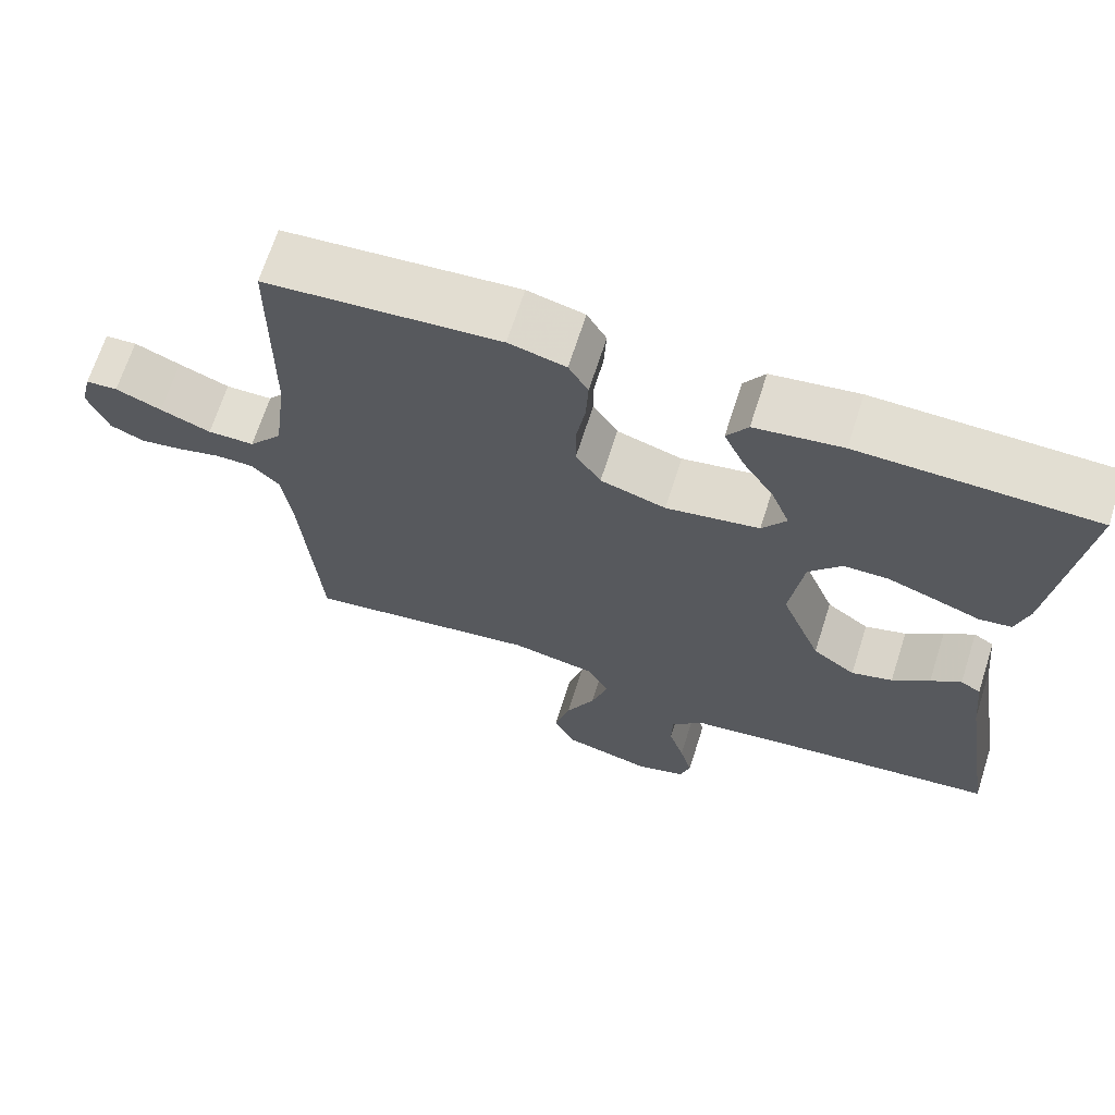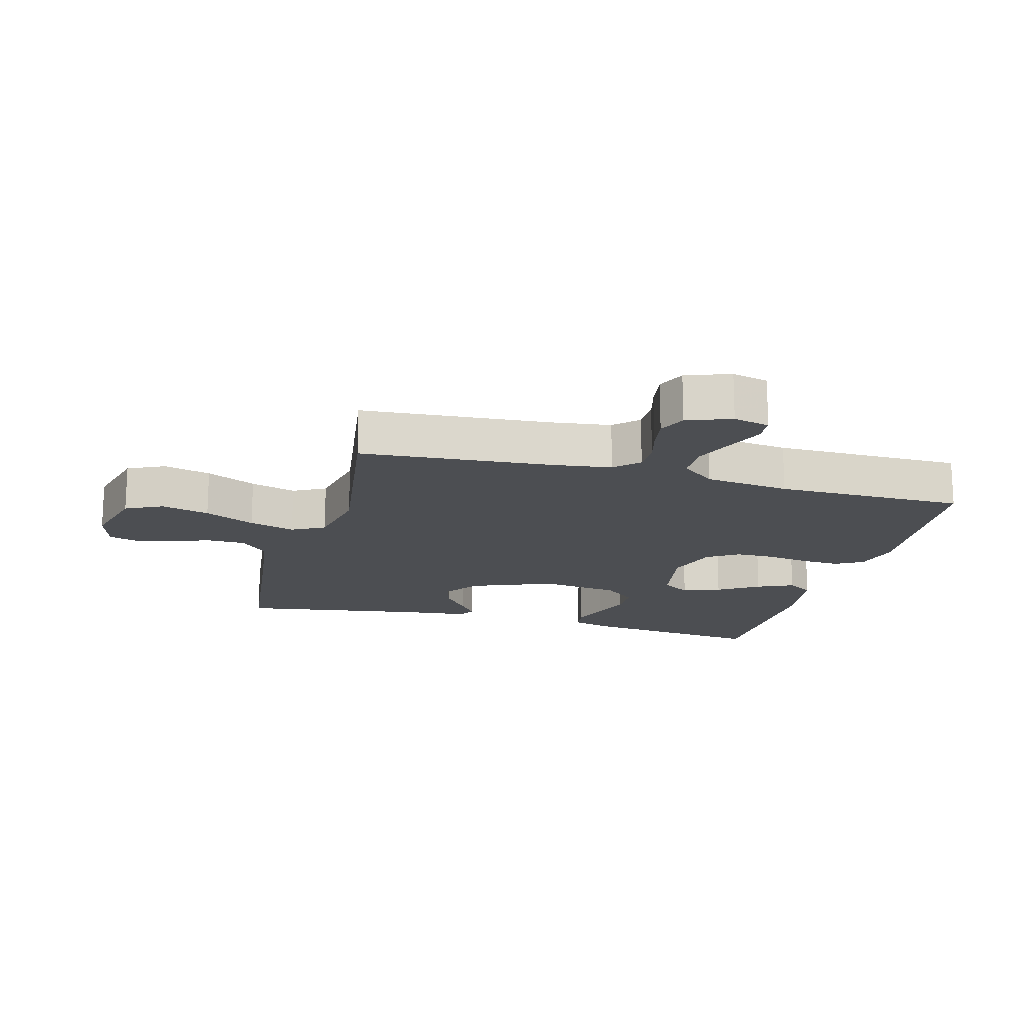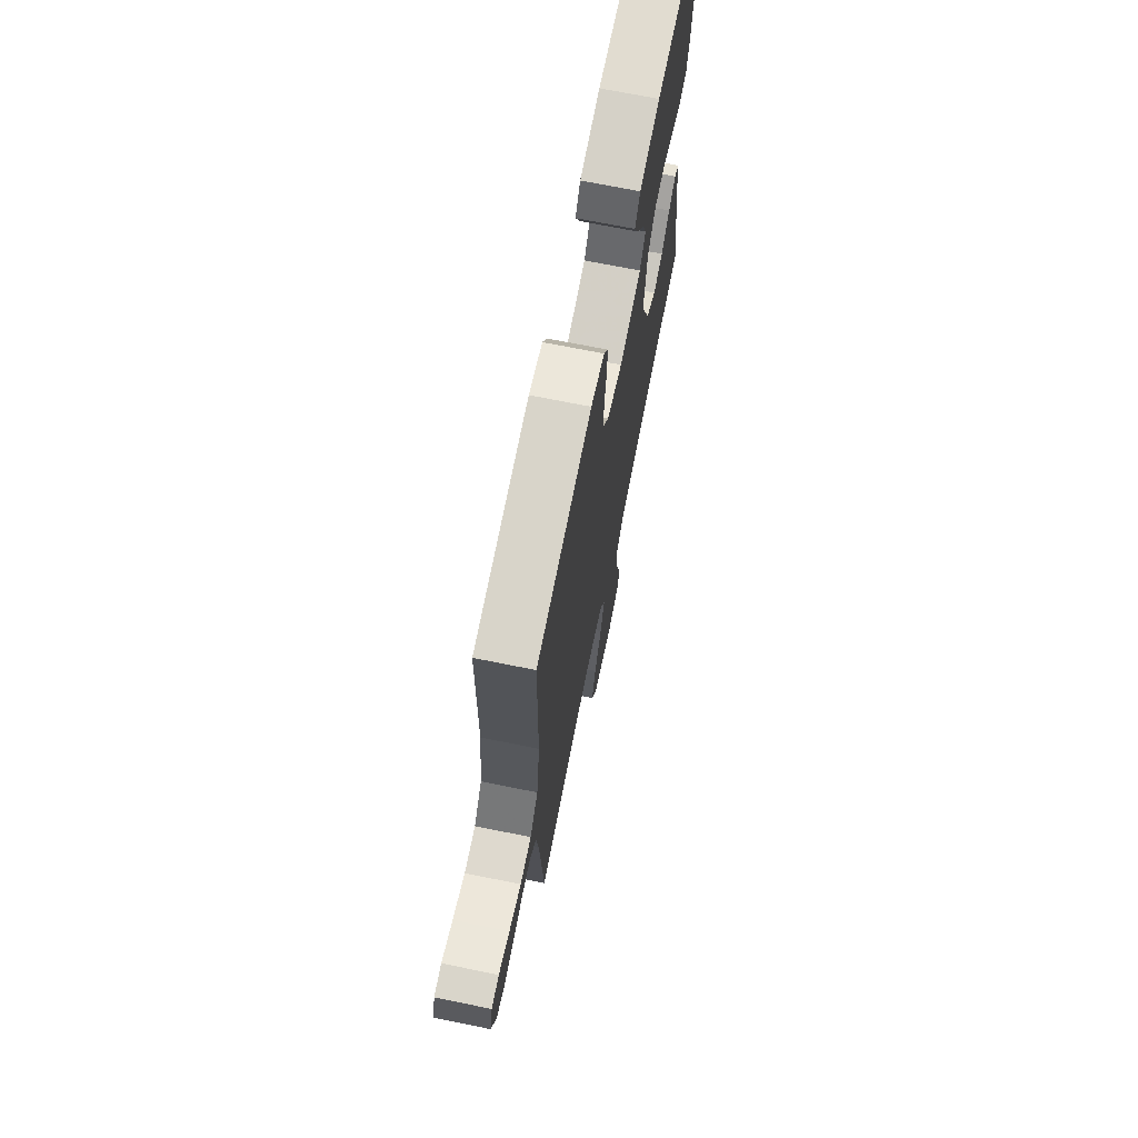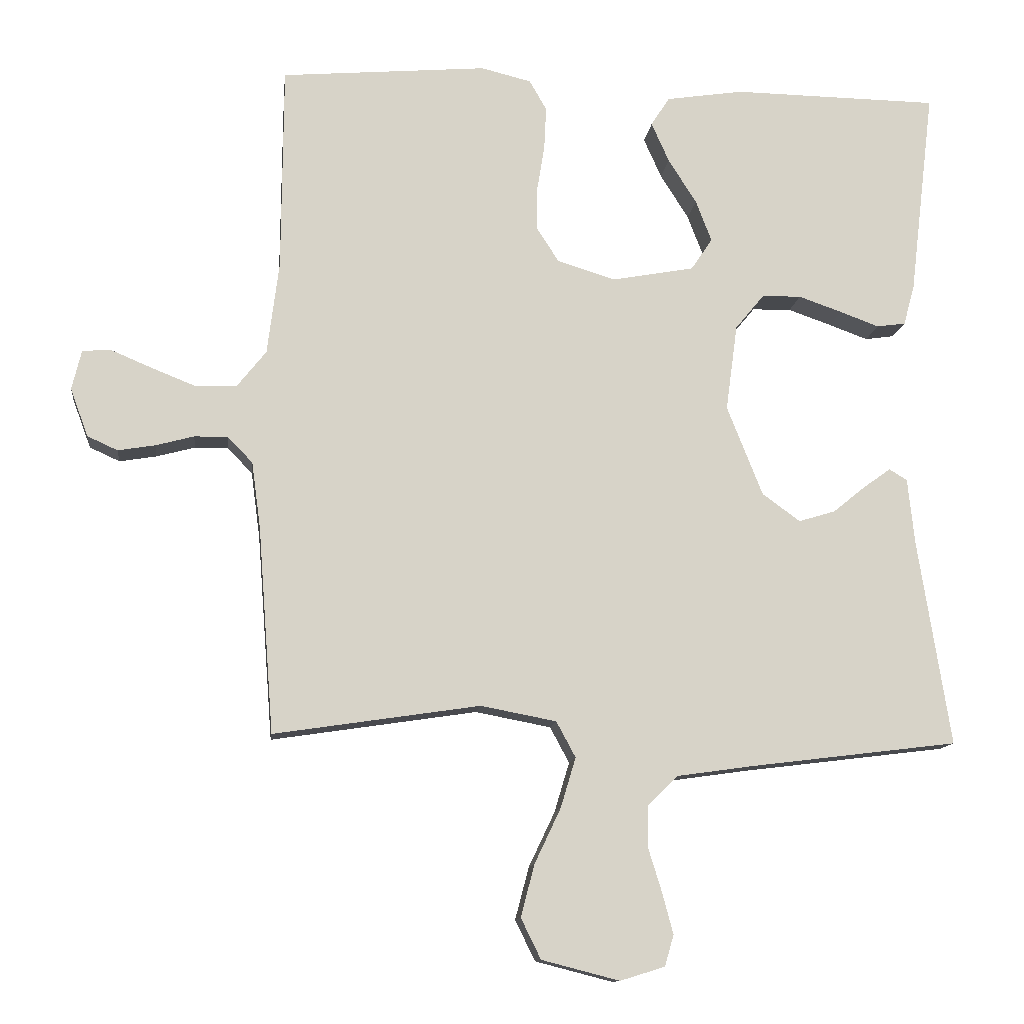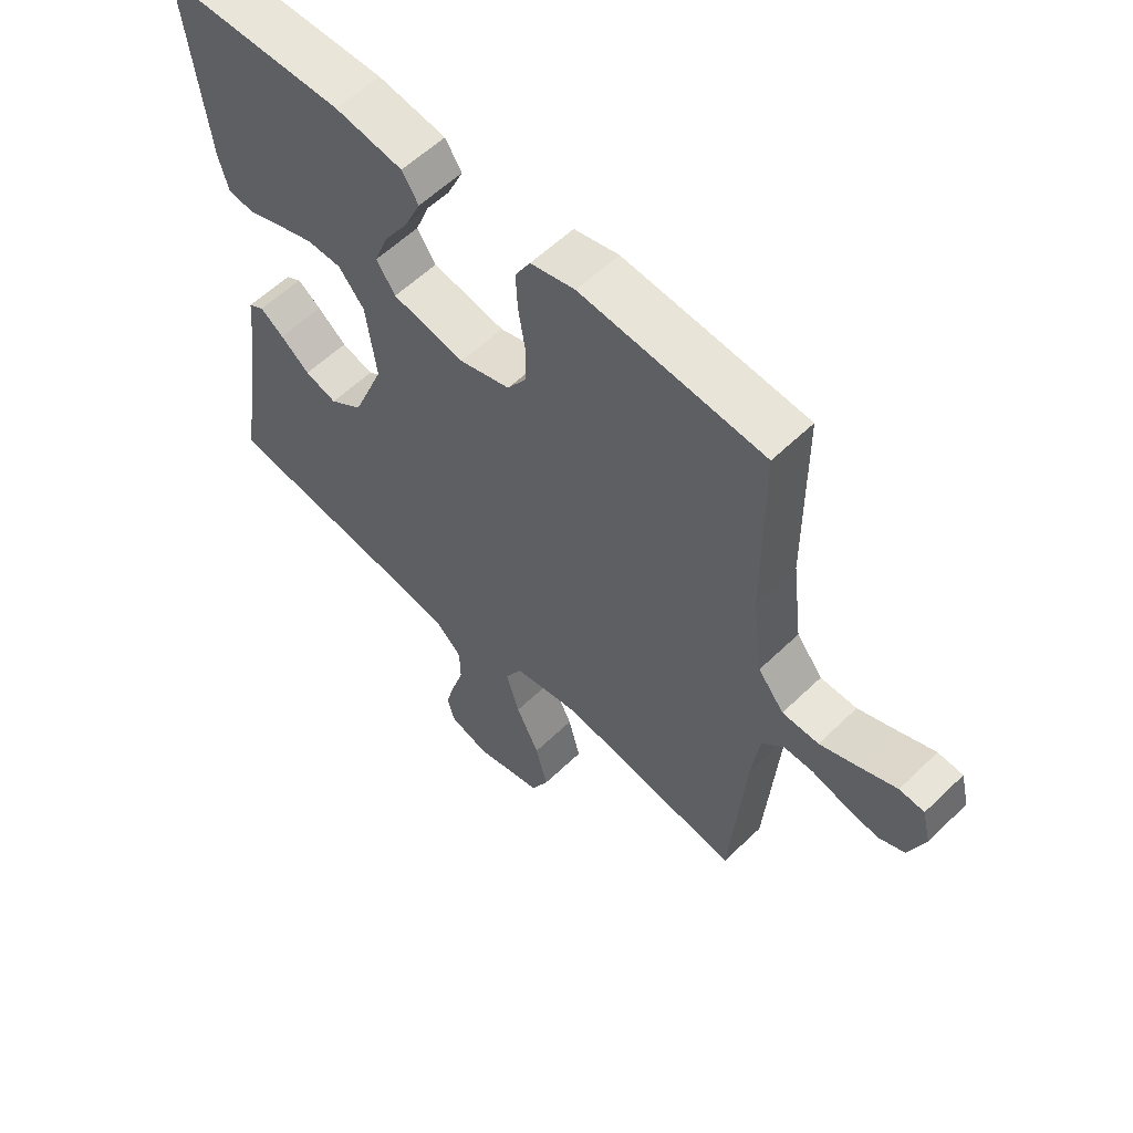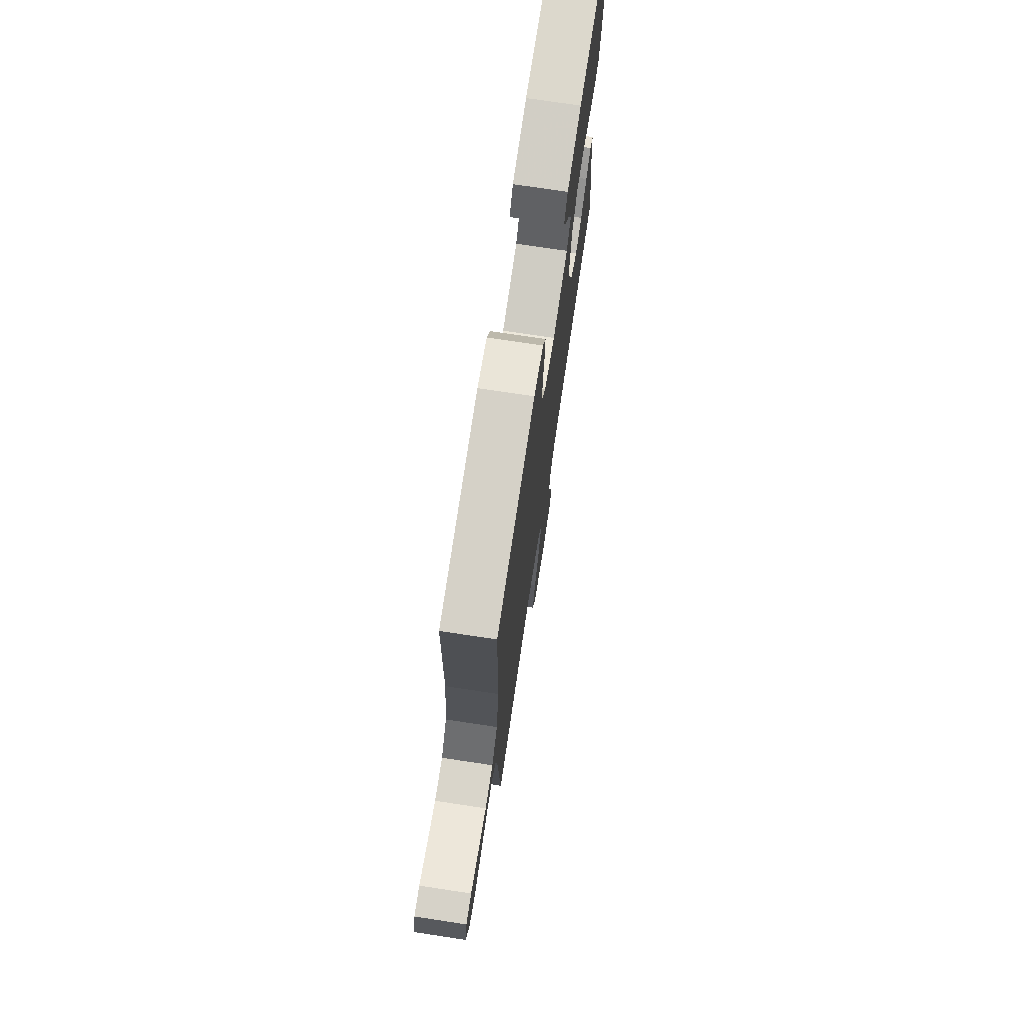
<metadata>
{"format":"obj","ext":"obj","renderer":"f3d","projection":"perspective","resolution":1024,"background":"white","views":[{"elev":67.8,"azim":17.7,"up":"+Z"},{"elev":-16.8,"azim":-105.2,"up":"+Y"},{"elev":70.4,"azim":-78.6,"up":"+Z"},{"elev":-12.1,"azim":-6.5,"up":"+Z"},{"elev":58.3,"azim":-134.8,"up":"+Z"},{"elev":73.7,"azim":-81.4,"up":"+Z"}]}
</metadata>
<code>
v 0.5 0.07 -0.5
v 0.2 0.07 -0.537
v 0.087 0.07 -0.553
v 0.043 0.07 -0.596
v 0.042 0.07 -0.655
v 0.062 0.07 -0.72
v 0.078 0.07 -0.78
v 0.065 0.07 -0.825
v 0 0.07 -0.845
v -0.113 0.07 -0.816
v -0.142 0.07 -0.757
v -0.122 0.07 -0.681
v -0.084 0.07 -0.601
v -0.062 0.07 -0.528
v -0.09 0.07 -0.476
v -0.2 0.07 -0.455
v -0.5 0.07 -0.5
v -0.523 0.07 -0.2
v -0.536 0.07 -0.103
v -0.572 0.07 -0.066
v -0.621 0.07 -0.066
v -0.677 0.07 -0.081
v -0.731 0.07 -0.09
v -0.775 0.07 -0.07
v -0.801 0.07 0
v -0.787 0.07 0.058
v -0.746 0.07 0.061
v -0.687 0.07 0.036
v -0.622 0.07 0.01
v -0.562 0.07 0.011
v -0.519 0.07 0.065
v -0.502 0.07 0.2
v -0.5 0.07 0.5
v -0.2 0.07 0.525
v -0.127 0.07 0.507
v -0.102 0.07 0.463
v -0.105 0.07 0.402
v -0.116 0.07 0.334
v -0.116 0.07 0.271
v -0.084 0.07 0.221
v 0 0.07 0.195
v 0.12 0.07 0.217
v 0.151 0.07 0.263
v 0.128 0.07 0.323
v 0.087 0.07 0.388
v 0.061 0.07 0.446
v 0.088 0.07 0.488
v 0.2 0.07 0.505
v 0.5 0.07 0.5
v 0.464 0.07 0.2
v 0.448 0.07 0.141
v 0.406 0.07 0.135
v 0.349 0.07 0.156
v 0.286 0.07 0.178
v 0.229 0.07 0.177
v 0.187 0.07 0.126
v 0.17 0.07 0
v 0.222 0.07 -0.131
v 0.277 0.07 -0.171
v 0.33 0.07 -0.155
v 0.378 0.07 -0.116
v 0.417 0.07 -0.088
v 0.443 0.07 -0.104
v 0.453 0.07 -0.2
v 0.5 0 -0.5
v 0.2 0 -0.537
v 0.087 0 -0.553
v 0.043 0 -0.596
v 0.042 0 -0.655
v 0.062 0 -0.72
v 0.078 0 -0.78
v 0.065 0 -0.825
v 0 0 -0.845
v -0.113 0 -0.816
v -0.142 0 -0.757
v -0.122 0 -0.681
v -0.084 0 -0.601
v -0.062 0 -0.528
v -0.09 0 -0.476
v -0.2 0 -0.455
v -0.5 0 -0.5
v -0.523 0 -0.2
v -0.536 0 -0.103
v -0.572 0 -0.066
v -0.621 0 -0.066
v -0.677 0 -0.081
v -0.731 0 -0.09
v -0.775 0 -0.07
v -0.801 0 0
v -0.787 0 0.058
v -0.746 0 0.061
v -0.687 0 0.036
v -0.622 0 0.01
v -0.562 0 0.011
v -0.519 0 0.065
v -0.502 0 0.2
v -0.5 0 0.5
v -0.2 0 0.525
v -0.127 0 0.507
v -0.102 0 0.463
v -0.105 0 0.402
v -0.116 0 0.334
v -0.116 0 0.271
v -0.084 0 0.221
v 0 0 0.195
v 0.12 0 0.217
v 0.151 0 0.263
v 0.128 0 0.323
v 0.087 0 0.388
v 0.061 0 0.446
v 0.088 0 0.488
v 0.2 0 0.505
v 0.5 0 0.5
v 0.464 0 0.2
v 0.448 0 0.141
v 0.406 0 0.135
v 0.349 0 0.156
v 0.286 0 0.178
v 0.229 0 0.177
v 0.187 0 0.126
v 0.17 0 0
v 0.222 0 -0.131
v 0.277 0 -0.171
v 0.33 0 -0.155
v 0.378 0 -0.116
v 0.417 0 -0.088
v 0.443 0 -0.104
v 0.453 0 -0.2
f 62 63 64
f 61 62 64
f 60 61 64
f 64 1 2
f 60 64 2
f 59 60 2
f 58 59 2 3
f 57 58 3 4
f 56 57 4
f 51 52 53
f 50 51 53
f 49 50 53
f 48 49 53
f 47 48 53
f 46 47 53
f 45 46 53
f 44 45 53
f 43 44 53 54
f 42 43 54 55
f 36 37 38
f 35 36 38
f 34 35 38
f 33 34 38
f 32 33 38
f 31 32 38 39
f 30 31 39 40
f 26 27 28
f 25 26 28
f 24 25 28
f 23 24 28
f 22 23 28
f 21 22 28
f 20 21 28 29
f 19 20 29 30
f 16 17 18
f 15 16 18 19
f 11 12 13
f 10 11 13
f 9 10 13
f 8 9 13
f 7 8 13
f 6 7 13
f 5 6 13
f 4 5 13 14
f 56 4 14 15
f 41 42 55 56
f 40 41 56
f 30 40 56
f 19 30 56
f 15 19 56
f 128 127 126
f 128 126 125
f 128 125 124
f 66 65 128
f 66 128 124
f 66 124 123
f 67 66 123 122
f 68 67 122 121
f 68 121 120
f 117 116 115
f 117 115 114
f 117 114 113
f 117 113 112
f 117 112 111
f 117 111 110
f 117 110 109
f 117 109 108
f 118 117 108 107
f 119 118 107 106
f 102 101 100
f 102 100 99
f 102 99 98
f 102 98 97
f 102 97 96
f 103 102 96 95
f 104 103 95 94
f 92 91 90
f 92 90 89
f 92 89 88
f 92 88 87
f 92 87 86
f 92 86 85
f 93 92 85 84
f 94 93 84 83
f 82 81 80
f 83 82 80 79
f 77 76 75
f 77 75 74
f 77 74 73
f 77 73 72
f 77 72 71
f 77 71 70
f 77 70 69
f 78 77 69 68
f 79 78 68 120
f 120 119 106 105
f 120 105 104
f 120 104 94
f 120 94 83
f 120 83 79
f 1 65 66 2
f 2 66 67 3
f 3 67 68 4
f 4 68 69 5
f 5 69 70 6
f 6 70 71 7
f 7 71 72 8
f 8 72 73 9
f 9 73 74 10
f 10 74 75 11
f 11 75 76 12
f 12 76 77 13
f 13 77 78 14
f 14 78 79 15
f 15 79 80 16
f 16 80 81 17
f 17 81 82 18
f 18 82 83 19
f 19 83 84 20
f 20 84 85 21
f 21 85 86 22
f 22 86 87 23
f 23 87 88 24
f 24 88 89 25
f 25 89 90 26
f 26 90 91 27
f 27 91 92 28
f 28 92 93 29
f 29 93 94 30
f 30 94 95 31
f 31 95 96 32
f 32 96 97 33
f 33 97 98 34
f 34 98 99 35
f 35 99 100 36
f 36 100 101 37
f 37 101 102 38
f 38 102 103 39
f 39 103 104 40
f 40 104 105 41
f 41 105 106 42
f 42 106 107 43
f 43 107 108 44
f 44 108 109 45
f 45 109 110 46
f 46 110 111 47
f 47 111 112 48
f 48 112 113 49
f 49 113 114 50
f 50 114 115 51
f 51 115 116 52
f 52 116 117 53
f 53 117 118 54
f 54 118 119 55
f 55 119 120 56
f 56 120 121 57
f 57 121 122 58
f 58 122 123 59
f 59 123 124 60
f 60 124 125 61
f 61 125 126 62
f 62 126 127 63
f 63 127 128 64
f 64 128 65 1

</code>
